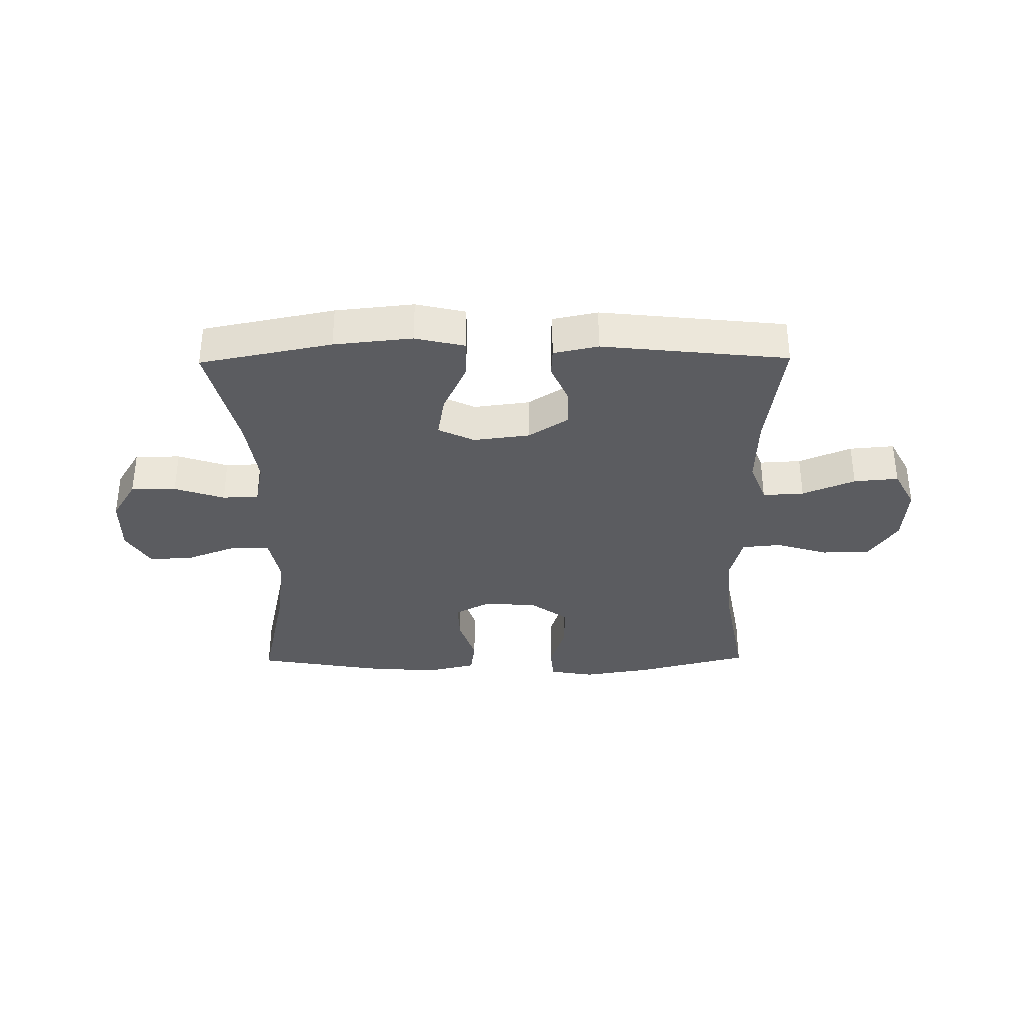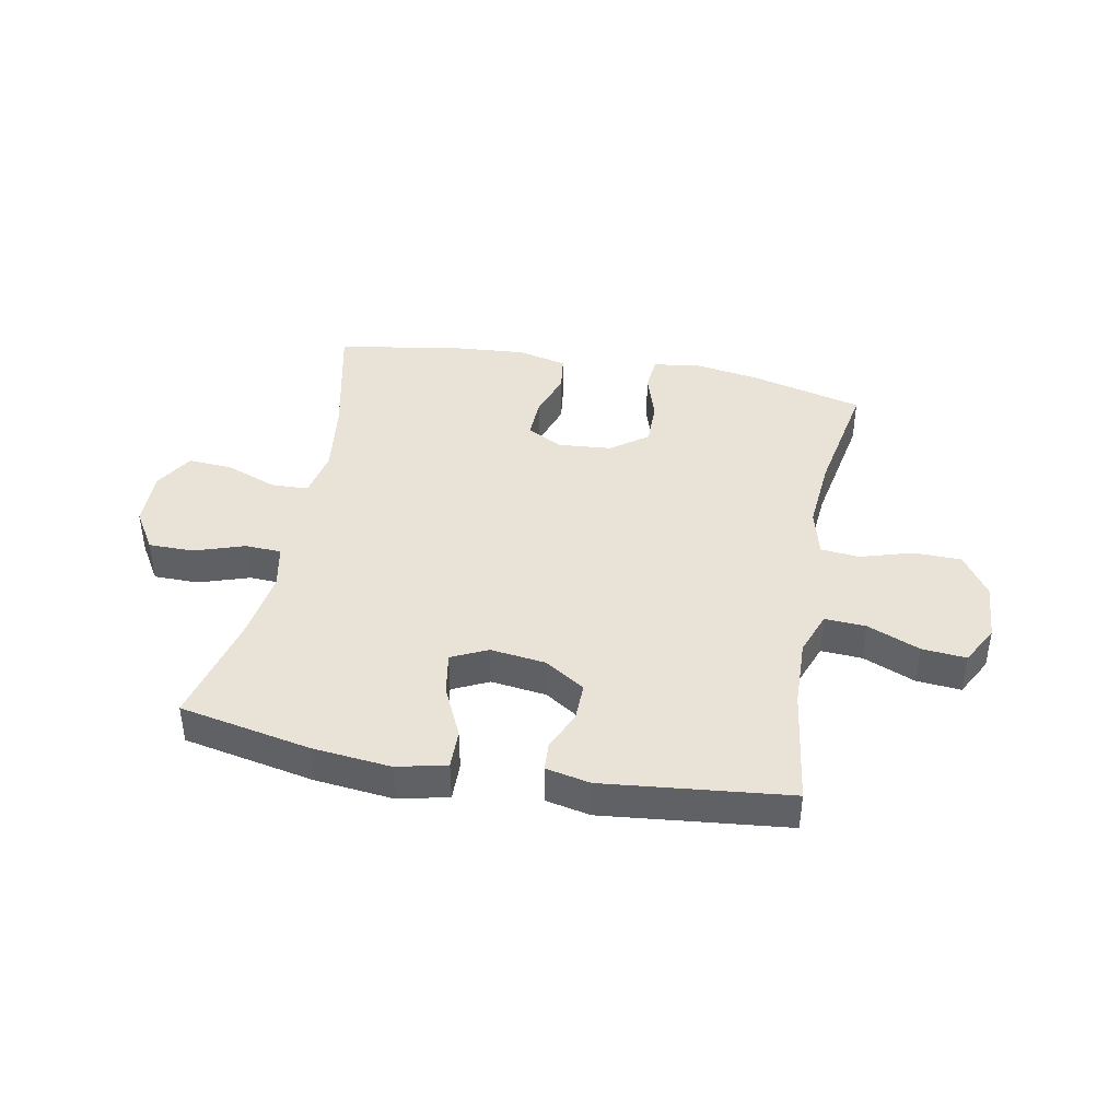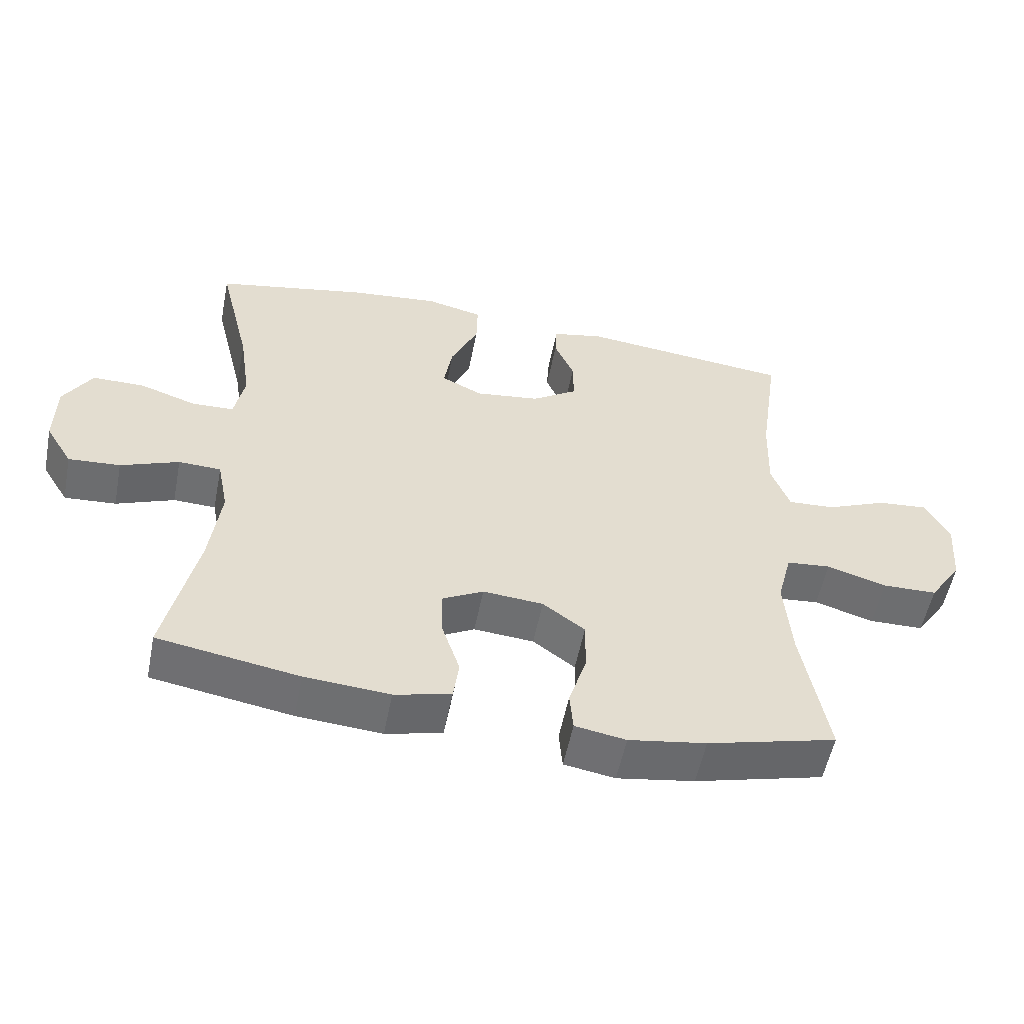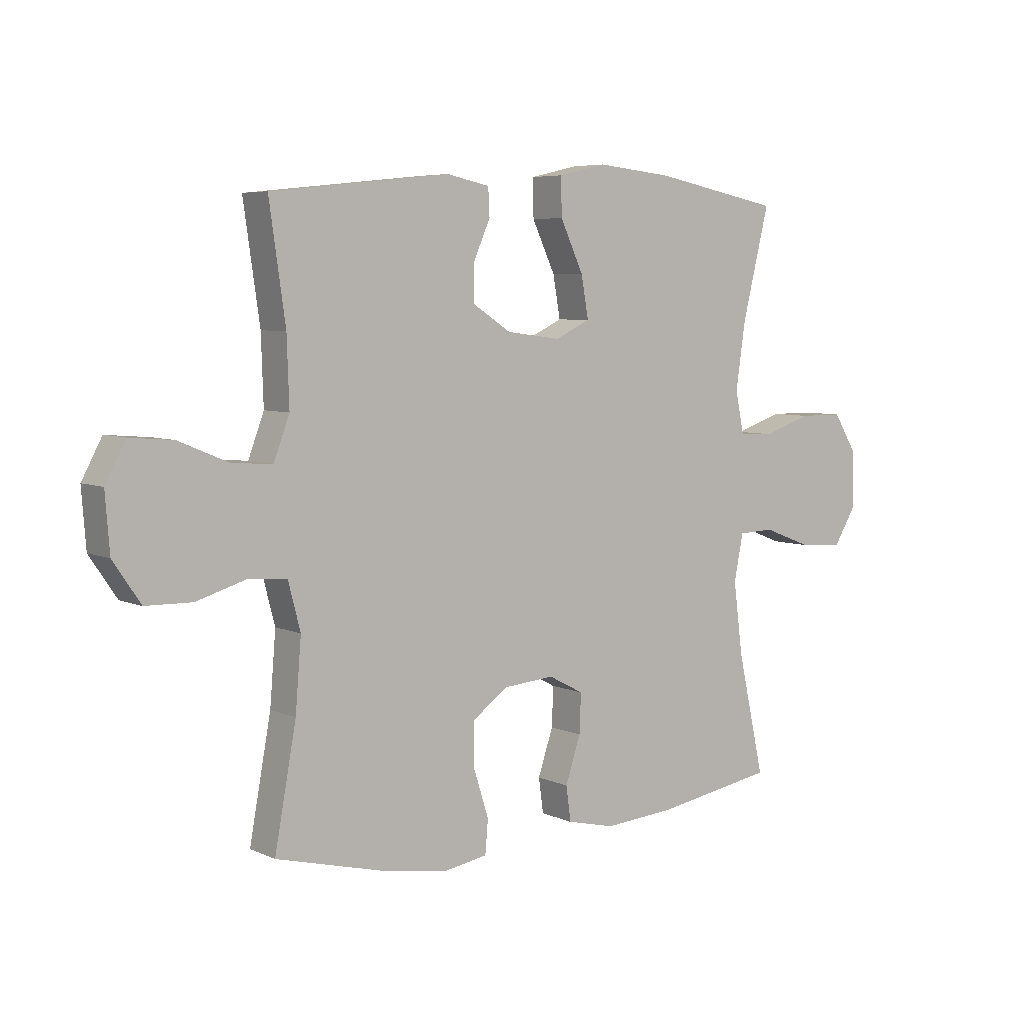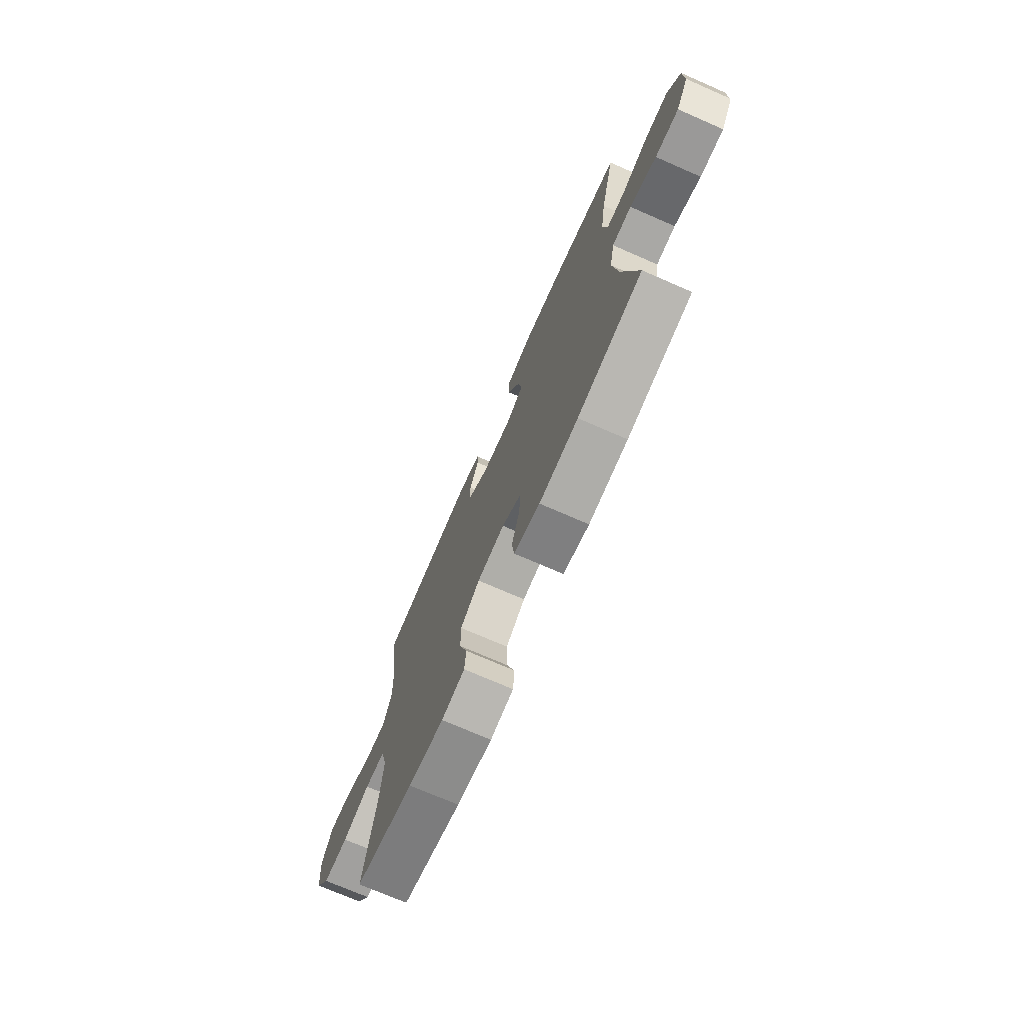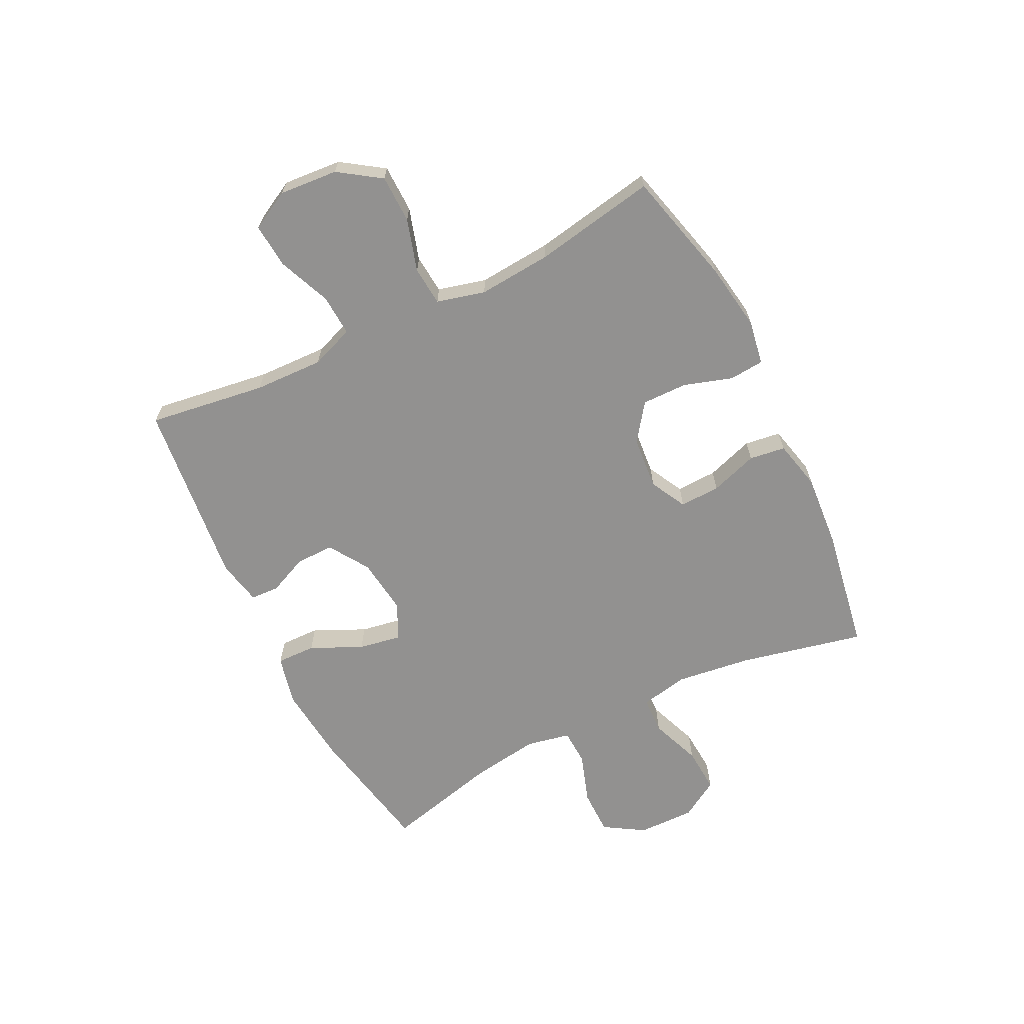
<metadata>
{"format":"obj","ext":"obj","renderer":"f3d","projection":"perspective","resolution":1024,"background":"white","views":[{"elev":-34.7,"azim":0.7,"up":"+Y"},{"elev":41.8,"azim":10.8,"up":"+Y"},{"elev":-54.3,"azim":-11.1,"up":"+Z"},{"elev":5.8,"azim":143.1,"up":"+Z"},{"elev":-72.8,"azim":-113.6,"up":"+Z"},{"elev":-66.1,"azim":116.3,"up":"+Y"}]}
</metadata>
<code>
o path124_path124.001
v -0.463 0.0375 0.3003
v -0.4457 0.0375 0.1813
v -0.4614 0.0375 0.1045
v -0.5246 0.0375 0.1019
v -0.6121 0.0375 0.1311
v -0.6913 0.0375 0.1308
v -0.7347 0.0375 0.06048
v -0.7363 0.0375 -0.03904
v -0.6952 0.0375 -0.1063
v -0.6162 0.0375 -0.101
v -0.5275 0.0375 -0.0672
v -0.4628 0.0375 -0.06983
v -0.4462 0.0375 -0.1539
v -0.4631 0.0375 -0.284
v -0.5118 0.0375 -0.5021
v -0.2965 0.0375 -0.5387
v -0.1668 0.0375 -0.5487
v -0.08042 0.0375 -0.5283
v -0.07183 0.0375 -0.4654
v -0.09929 0.0375 -0.3827
v -0.1019 0.0375 -0.3118
v -0.03853 0.0375 -0.2785
v 0.0538 0.0375 -0.2863
v 0.1183 0.0375 -0.3333
v 0.1174 0.0375 -0.4124
v 0.09033 0.0375 -0.4976
v 0.09554 0.0375 -0.5578
v 0.1734 0.0375 -0.5712
v 0.2921 0.0375 -0.5524
v 0.4901 0.0375 -0.5021
v 0.4512 0.0375 -0.2891
v 0.4407 0.0375 -0.1613
v 0.4627 0.0375 -0.07718
v 0.5305 0.0375 -0.07073
v 0.6219 0.0375 -0.09828
v 0.7056 0.0375 -0.09669
v 0.7551 0.0375 -0.02383
v 0.7629 0.0375 0.07833
v 0.7263 0.0375 0.1469
v 0.6485 0.0375 0.1401
v 0.5569 0.0375 0.1021
v 0.4848 0.0375 0.098
v 0.4567 0.0375 0.1734
v 0.4607 0.0375 0.2945
v 0.4901 0.0375 0.4996
v 0.1664 0.0375 0.5344
v 0.0883 0.0375 0.518
v 0.08581 0.0375 0.4681
v 0.1159 0.0375 0.3996
v 0.1166 0.0375 0.3332
v 0.04686 0.0375 0.288
v -0.05108 0.0375 0.2757
v -0.1141 0.0375 0.3059
v -0.101 0.0375 0.3805
v -0.05909 0.0375 0.4705
v -0.05758 0.0375 0.539
v -0.1443 0.0375 0.5591
v -0.2811 0.0375 0.545
v -0.5118 0.0375 0.4996
v -0.463 -0.0375 0.3003
v -0.4457 -0.0375 0.1813
v -0.4614 -0.0375 0.1045
v -0.5246 -0.0375 0.1019
v -0.6121 -0.0375 0.1311
v -0.6913 -0.0375 0.1308
v -0.7347 -0.0375 0.06048
v -0.7363 -0.0375 -0.03904
v -0.6952 -0.0375 -0.1063
v -0.6162 -0.0375 -0.101
v -0.5275 -0.0375 -0.0672
v -0.4628 -0.0375 -0.06983
v -0.4462 -0.0375 -0.1539
v -0.4631 -0.0375 -0.284
v -0.5118 -0.0375 -0.5021
v -0.2965 -0.0375 -0.5387
v -0.1668 -0.0375 -0.5487
v -0.08042 -0.0375 -0.5283
v -0.07183 -0.0375 -0.4654
v -0.09929 -0.0375 -0.3827
v -0.1019 -0.0375 -0.3118
v -0.03853 -0.0375 -0.2785
v 0.0538 -0.0375 -0.2863
v 0.1183 -0.0375 -0.3333
v 0.1174 -0.0375 -0.4124
v 0.09033 -0.0375 -0.4976
v 0.09554 -0.0375 -0.5578
v 0.1734 -0.0375 -0.5712
v 0.2921 -0.0375 -0.5524
v 0.4901 -0.0375 -0.5021
v 0.4512 -0.0375 -0.2891
v 0.4407 -0.0375 -0.1613
v 0.4627 -0.0375 -0.07718
v 0.5305 -0.0375 -0.07073
v 0.6219 -0.0375 -0.09828
v 0.7056 -0.0375 -0.09669
v 0.7551 -0.0375 -0.02383
v 0.7629 -0.0375 0.07833
v 0.7263 -0.0375 0.1469
v 0.6485 -0.0375 0.1401
v 0.5569 -0.0375 0.1021
v 0.4848 -0.0375 0.098
v 0.4567 -0.0375 0.1734
v 0.4607 -0.0375 0.2945
v 0.4901 -0.0375 0.4996
v 0.1664 -0.0375 0.5344
v 0.0883 -0.0375 0.518
v 0.08581 -0.0375 0.4681
v 0.1159 -0.0375 0.3996
v 0.1166 -0.0375 0.3332
v 0.04686 -0.0375 0.288
v -0.05108 -0.0375 0.2757
v -0.1141 -0.0375 0.3059
v -0.101 -0.0375 0.3805
v -0.05909 -0.0375 0.4705
v -0.05758 -0.0375 0.539
v -0.1443 -0.0375 0.5591
v -0.2811 -0.0375 0.545
v -0.5118 -0.0375 0.4996
v -0.05758 0.0375 0.539
v -0.05758 0.0375 0.539
v -0.1443 0.0375 0.5591
v -0.2811 0.0375 0.545
v -0.05909 0.0375 0.4705
v 0.1664 0.0375 0.5344
v 0.0883 0.0375 0.518
v 0.0883 0.0375 0.518
v 0.08581 0.0375 0.4681
v 0.4901 0.0375 0.4996
v 0.4901 0.0375 0.4996
v -0.5118 0.0375 0.4996
v -0.5118 0.0375 0.4996
v -0.101 0.0375 0.3805
v 0.1159 0.0375 0.3996
v -0.463 0.0375 0.3003
v 0.4607 0.0375 0.2945
v 0.1166 0.0375 0.3332
v -0.1141 0.0375 0.3059
v -0.1141 0.0375 0.3059
v 0.04686 0.0375 0.288
v -0.05108 0.0375 0.2757
v -0.4457 0.0375 0.1813
v 0.4567 0.0375 0.1734
v -0.4614 0.0375 0.1045
v -0.4614 0.0375 0.1045
v 0.4848 0.0375 0.098
v 0.4848 0.0375 0.098
v 0.7629 0.0375 0.07833
v 0.7263 0.0375 0.1469
v 0.7263 0.0375 0.1469
v 0.6485 0.0375 0.1401
v 0.5569 0.0375 0.1021
v -0.5246 0.0375 0.1019
v -0.6121 0.0375 0.1311
v -0.6913 0.0375 0.1308
v -0.7347 0.0375 0.06048
v 0.7551 0.0375 -0.02383
v -0.7363 0.0375 -0.03904
v 0.7056 0.0375 -0.09669
v -0.6952 0.0375 -0.1063
v -0.6952 0.0375 -0.1063
v -0.5275 0.0375 -0.0672
v -0.4628 0.0375 -0.06983
v -0.4628 0.0375 -0.06983
v -0.6162 0.0375 -0.101
v -0.4462 0.0375 -0.1539
v 0.6219 0.0375 -0.09828
v 0.5305 0.0375 -0.07073
v 0.4627 0.0375 -0.07718
v 0.4627 0.0375 -0.07718
v 0.4407 0.0375 -0.1613
v -0.4631 0.0375 -0.284
v 0.4512 0.0375 -0.2891
v -0.03853 0.0375 -0.2785
v 0.0538 0.0375 -0.2863
v -0.1019 0.0375 -0.3118
v -0.1019 0.0375 -0.3118
v 0.1183 0.0375 -0.3333
v -0.09929 0.0375 -0.3827
v 0.1174 0.0375 -0.4124
v -0.07183 0.0375 -0.4654
v 0.4901 0.0375 -0.5021
v 0.4901 0.0375 -0.5021
v 0.09033 0.0375 -0.4976
v -0.08042 0.0375 -0.5283
v -0.08042 0.0375 -0.5283
v -0.5118 0.0375 -0.5021
v -0.5118 0.0375 -0.5021
v 0.09554 0.0375 -0.5578
v 0.09554 0.0375 -0.5578
v -0.2965 0.0375 -0.5387
v 0.2921 0.0375 -0.5524
v -0.1668 0.0375 -0.5487
v 0.1734 0.0375 -0.5712
v -0.05758 -0.0375 0.539
v -0.05758 -0.0375 0.539
v -0.1443 -0.0375 0.5591
v -0.2811 -0.0375 0.545
v -0.05909 -0.0375 0.4705
v 0.1664 -0.0375 0.5344
v 0.0883 -0.0375 0.518
v 0.0883 -0.0375 0.518
v 0.08581 -0.0375 0.4681
v 0.4901 -0.0375 0.4996
v 0.4901 -0.0375 0.4996
v -0.5118 -0.0375 0.4996
v -0.5118 -0.0375 0.4996
v -0.101 -0.0375 0.3805
v 0.1159 -0.0375 0.3996
v -0.463 -0.0375 0.3003
v 0.4607 -0.0375 0.2945
v 0.1166 -0.0375 0.3332
v -0.1141 -0.0375 0.3059
v -0.1141 -0.0375 0.3059
v 0.04686 -0.0375 0.288
v -0.05108 -0.0375 0.2757
v -0.4457 -0.0375 0.1813
v 0.4567 -0.0375 0.1734
v -0.4614 -0.0375 0.1045
v -0.4614 -0.0375 0.1045
v 0.4848 -0.0375 0.098
v 0.4848 -0.0375 0.098
v 0.7629 -0.0375 0.07833
v 0.7263 -0.0375 0.1469
v 0.7263 -0.0375 0.1469
v 0.6485 -0.0375 0.1401
v 0.5569 -0.0375 0.1021
v -0.5246 -0.0375 0.1019
v -0.6121 -0.0375 0.1311
v -0.6913 -0.0375 0.1308
v -0.7347 -0.0375 0.06048
v 0.7551 -0.0375 -0.02383
v -0.7363 -0.0375 -0.03904
v 0.7056 -0.0375 -0.09669
v -0.6952 -0.0375 -0.1063
v -0.6952 -0.0375 -0.1063
v -0.5275 -0.0375 -0.0672
v -0.4628 -0.0375 -0.06983
v -0.4628 -0.0375 -0.06983
v -0.6162 -0.0375 -0.101
v -0.4462 -0.0375 -0.1539
v 0.6219 -0.0375 -0.09828
v 0.5305 -0.0375 -0.07073
v 0.4627 -0.0375 -0.07718
v 0.4627 -0.0375 -0.07718
v 0.4407 -0.0375 -0.1613
v -0.4631 -0.0375 -0.284
v 0.4512 -0.0375 -0.2891
v -0.03853 -0.0375 -0.2785
v 0.0538 -0.0375 -0.2863
v -0.1019 -0.0375 -0.3118
v -0.1019 -0.0375 -0.3118
v 0.1183 -0.0375 -0.3333
v -0.09929 -0.0375 -0.3827
v 0.1174 -0.0375 -0.4124
v -0.07183 -0.0375 -0.4654
v 0.4901 -0.0375 -0.5021
v 0.4901 -0.0375 -0.5021
v 0.09033 -0.0375 -0.4976
v -0.08042 -0.0375 -0.5283
v -0.08042 -0.0375 -0.5283
v -0.5118 -0.0375 -0.5021
v -0.5118 -0.0375 -0.5021
v 0.09554 -0.0375 -0.5578
v 0.09554 -0.0375 -0.5578
v -0.2965 -0.0375 -0.5387
v 0.2921 -0.0375 -0.5524
v -0.1668 -0.0375 -0.5487
v 0.1734 -0.0375 -0.5712
f 198 196 207
f 247 252 266
f 253 267 255
f 230 239 228
f 227 237 218
f 240 246 250
f 243 249 245
f 208 199 202
f 231 226 241
f 266 252 254
f 215 248 249
f 225 222 223
f 220 242 226
f 199 210 203
f 208 211 210
f 202 199 200
f 229 230 228
f 246 265 250
f 250 248 237
f 212 218 215
f 265 246 261
f 205 209 197
f 214 249 243
f 268 258 263
f 214 243 217
f 209 212 197
f 218 212 216
f 236 237 227
f 240 250 237
f 216 212 209
f 226 231 225
f 255 267 259
f 215 249 214
f 250 265 253
f 245 252 247
f 217 243 220
f 194 196 198
f 254 258 268
f 232 239 230
f 234 239 232
f 228 236 227
f 220 243 242
f 215 237 248
f 207 197 212
f 225 231 222
f 266 254 268
f 242 241 226
f 231 241 233
f 267 253 265
f 236 228 239
f 199 208 210
f 218 237 215
f 196 197 207
f 211 214 217
f 210 211 217
f 245 249 252
f 247 266 256
f 120 57 116 195
f 57 58 117 116
f 55 56 115 114
f 46 126 201 105
f 47 48 107 106
f 129 46 105 204
f 58 131 206 117
f 54 55 114 113
f 48 49 108 107
f 59 1 60 118
f 44 45 104 103
f 49 50 109 108
f 138 54 113 213
f 50 51 110 109
f 52 53 112 111
f 1 2 61 60
f 43 44 103 102
f 51 52 111 110
f 2 144 219 61
f 146 43 102 221
f 38 149 224 97
f 39 40 99 98
f 40 41 100 99
f 4 5 64 63
f 5 6 65 64
f 6 7 66 65
f 3 4 63 62
f 41 42 101 100
f 37 38 97 96
f 7 8 67 66
f 36 37 96 95
f 8 160 235 67
f 11 163 238 70
f 10 11 70 69
f 9 10 69 68
f 12 13 72 71
f 35 36 95 94
f 34 35 94 93
f 169 34 93 244
f 32 33 92 91
f 13 14 73 72
f 31 32 91 90
f 22 23 82 81
f 176 22 81 251
f 23 24 83 82
f 20 21 80 79
f 24 25 84 83
f 19 20 79 78
f 182 31 90 257
f 25 26 85 84
f 185 19 78 260
f 14 187 262 73
f 26 189 264 85
f 15 16 75 74
f 29 30 89 88
f 17 18 77 76
f 16 17 76 75
f 28 29 88 87
f 27 28 87 86
f 123 132 121
f 172 191 177
f 178 180 192
f 155 153 164
f 152 143 162
f 165 175 171
f 168 170 174
f 133 127 124
f 156 166 151
f 191 179 177
f 140 174 173
f 150 148 147
f 145 151 167
f 124 128 135
f 133 135 136
f 127 125 124
f 154 153 155
f 171 175 190
f 175 162 173
f 137 140 143
f 190 186 171
f 130 122 134
f 139 168 174
f 193 188 183
f 139 142 168
f 134 122 137
f 143 141 137
f 161 152 162
f 165 162 175
f 141 134 137
f 151 150 156
f 180 184 192
f 140 139 174
f 175 178 190
f 170 172 177
f 142 145 168
f 119 123 121
f 179 193 183
f 157 155 164
f 159 157 164
f 153 152 161
f 145 167 168
f 140 173 162
f 132 137 122
f 150 147 156
f 191 193 179
f 167 151 166
f 156 158 166
f 192 190 178
f 161 164 153
f 124 135 133
f 143 140 162
f 121 132 122
f 136 142 139
f 135 142 136
f 170 177 174
f 172 181 191

</code>
